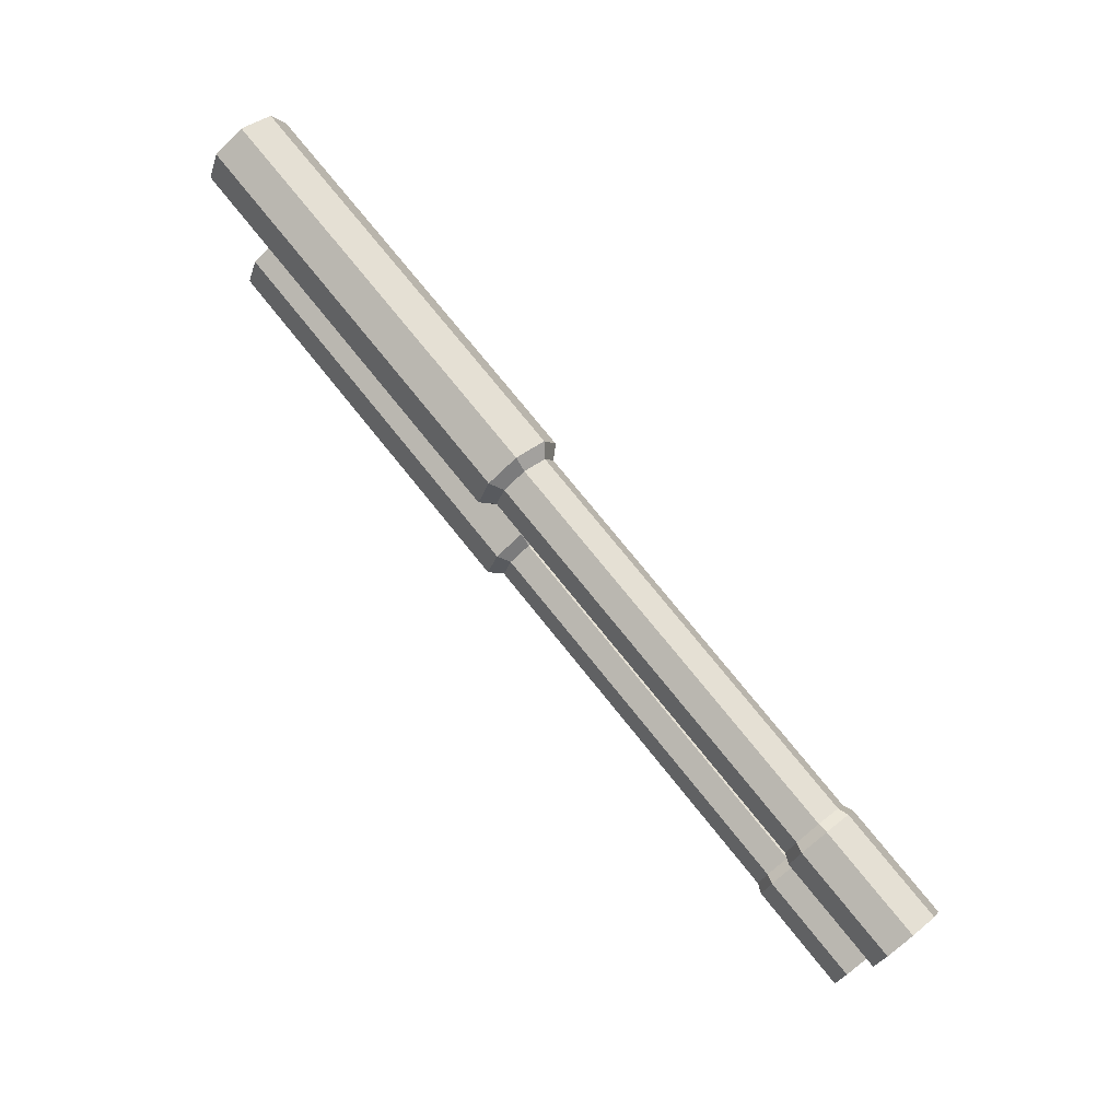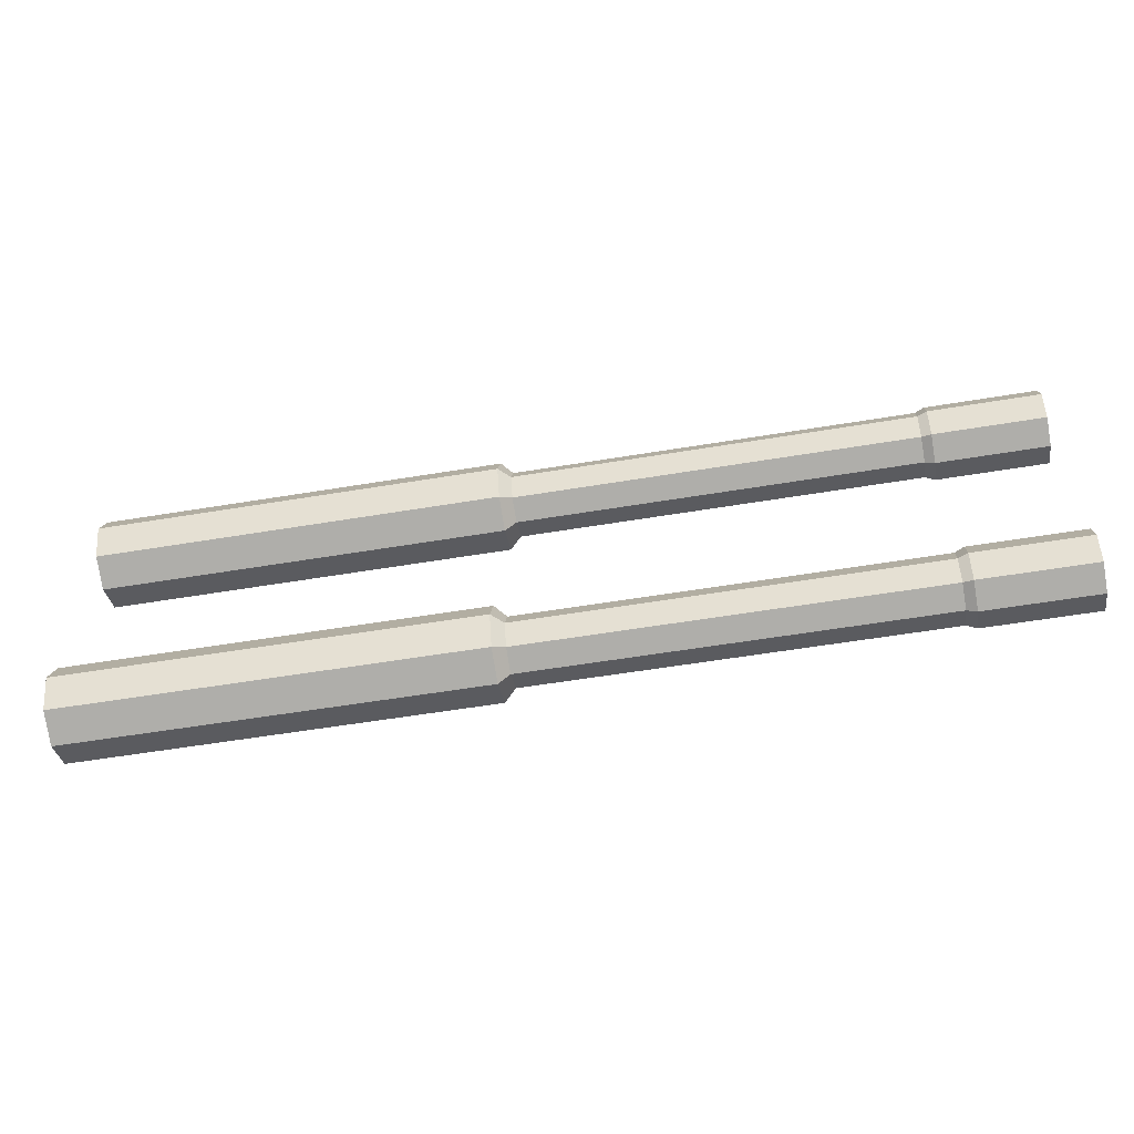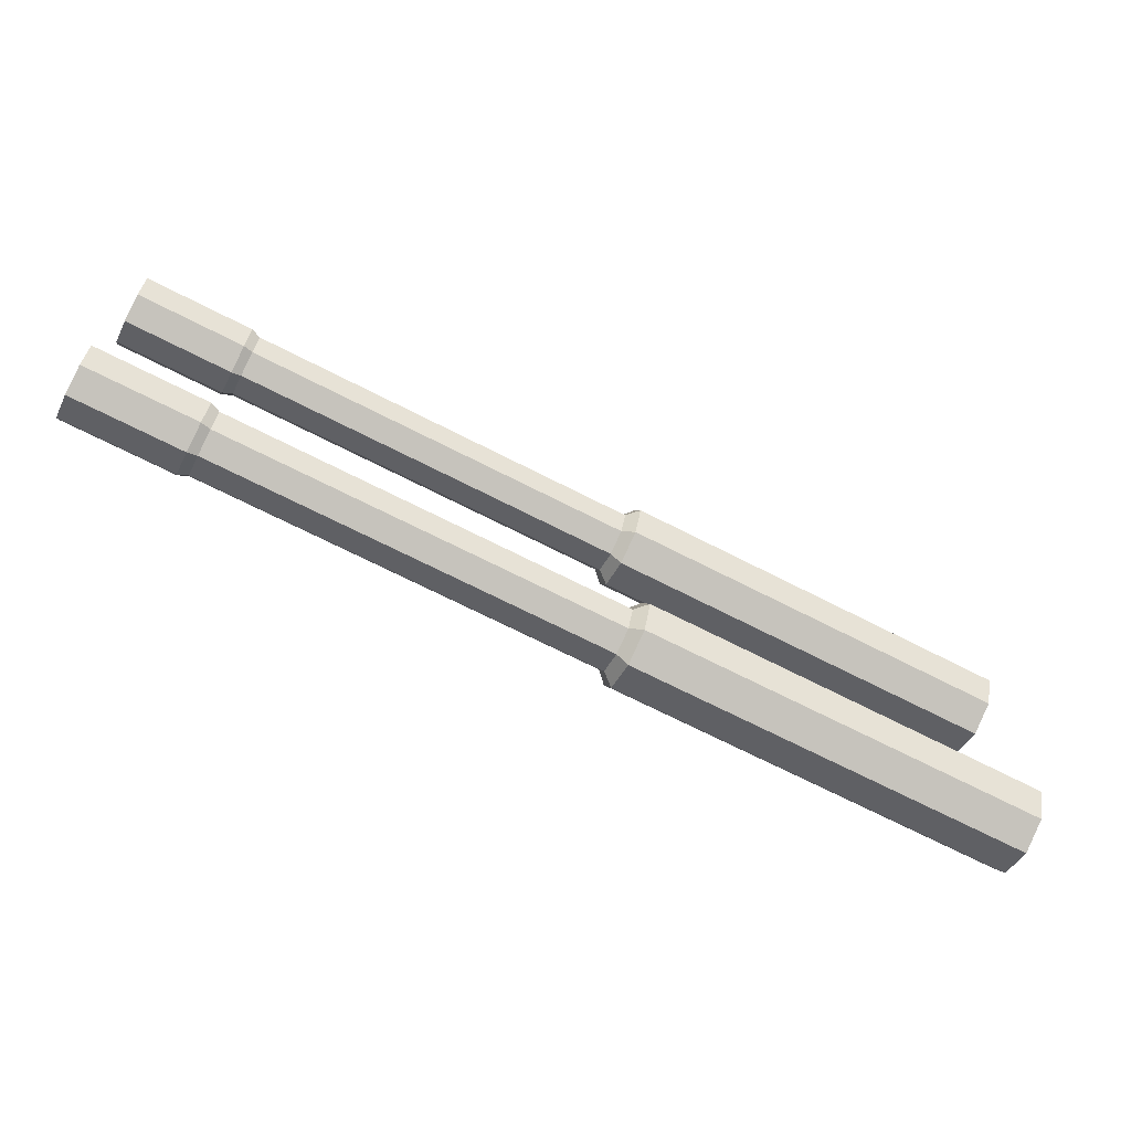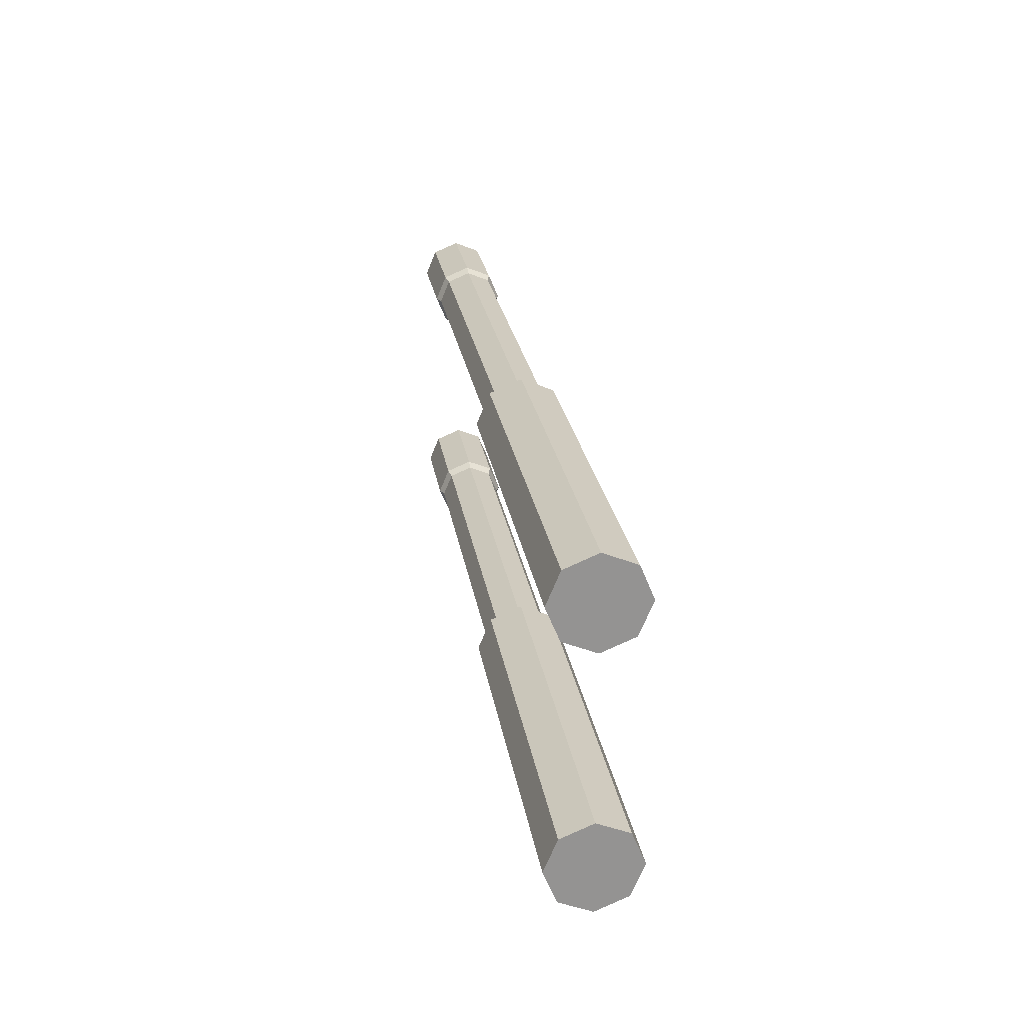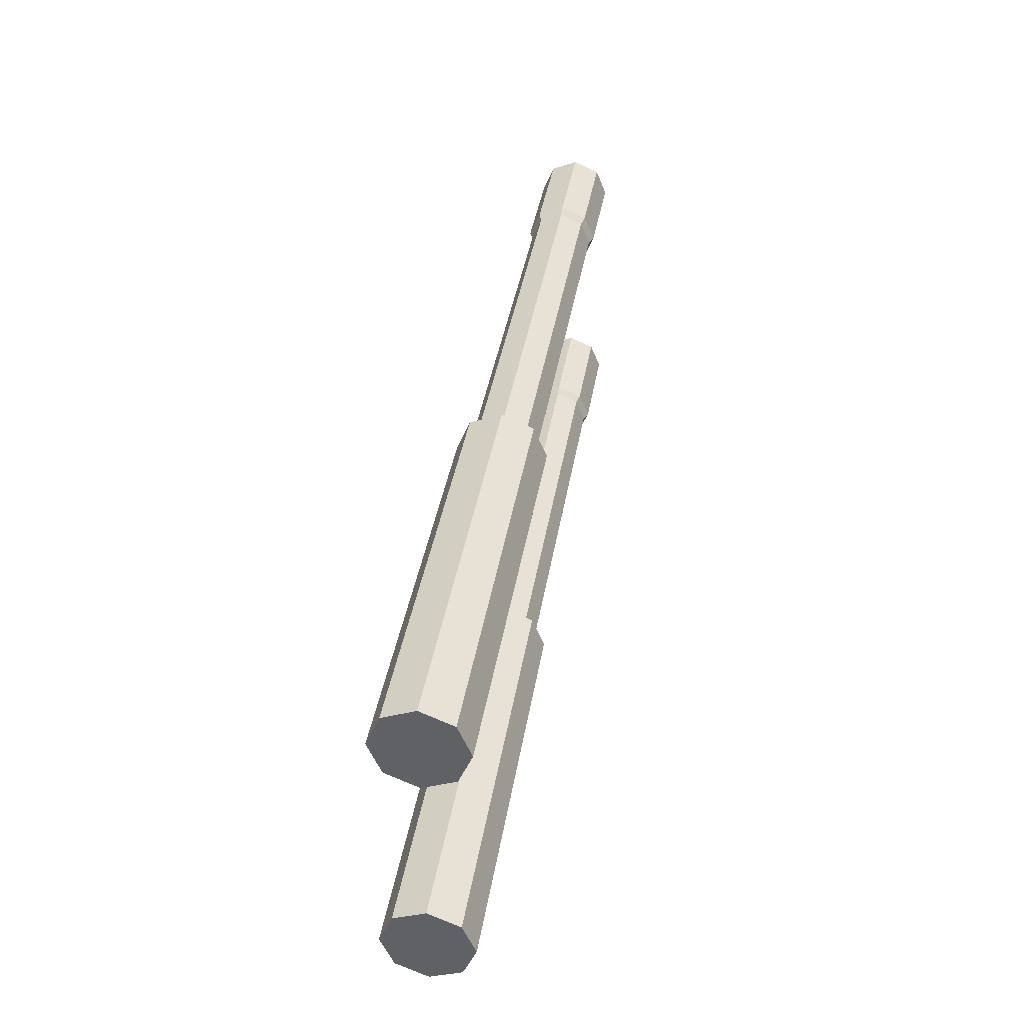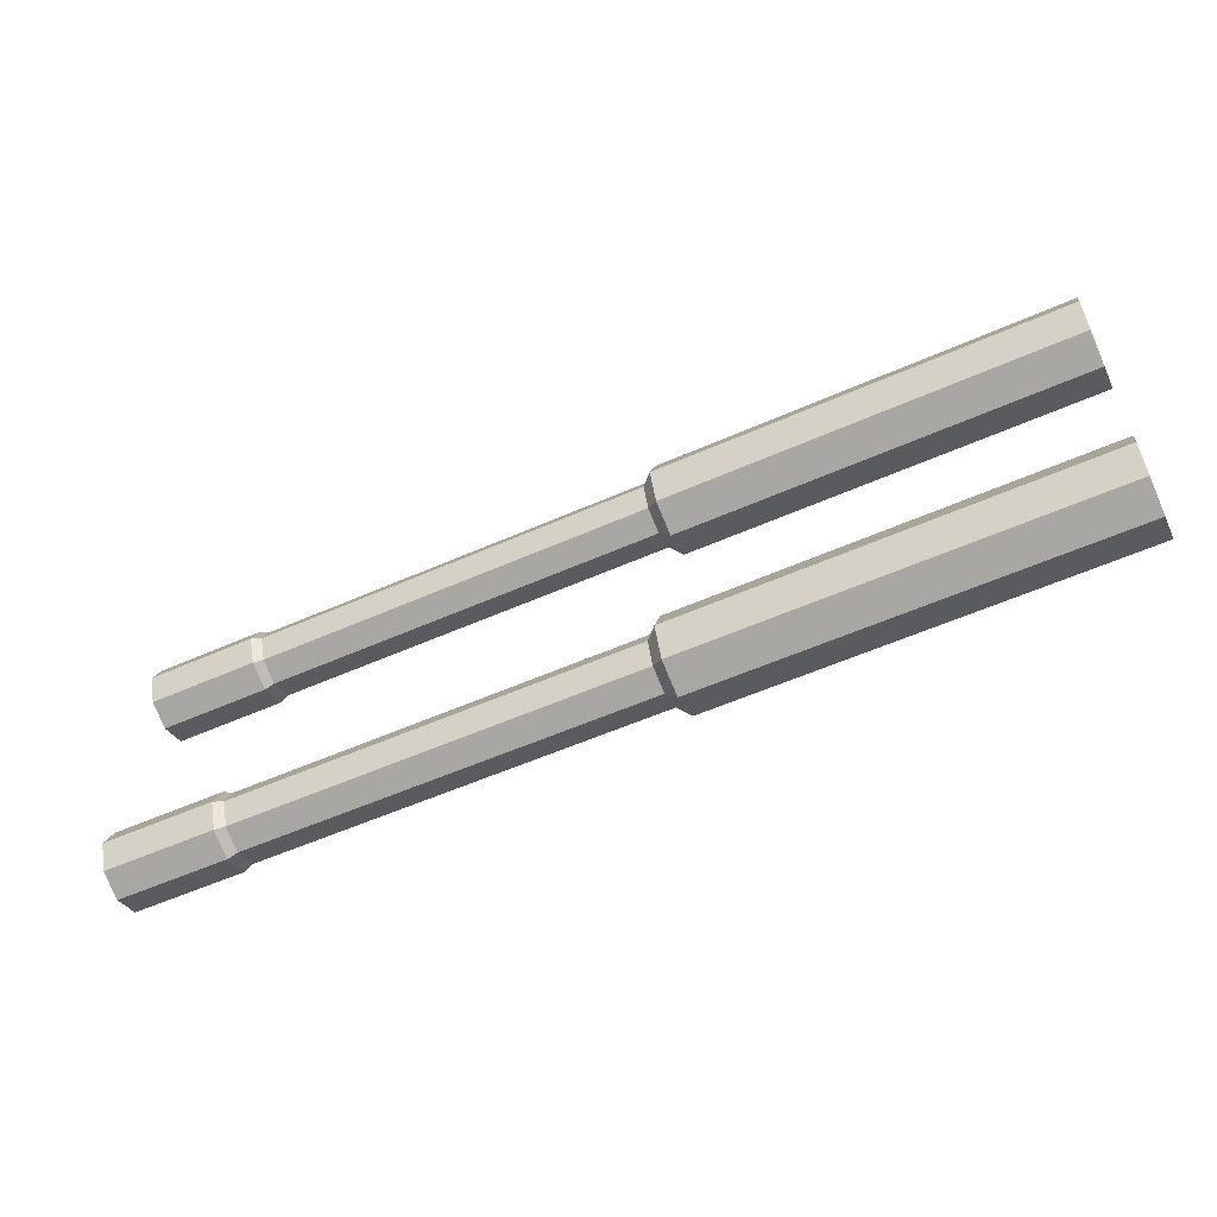
<metadata>
{"format":"obj","ext":"obj","renderer":"f3d","projection":"perspective","resolution":1024,"background":"white","views":[{"elev":75.0,"azim":51.3,"up":"+Y"},{"elev":-56.1,"azim":9.9,"up":"+Y"},{"elev":-68.9,"azim":152.8,"up":"+Y"},{"elev":23.6,"azim":-98.5,"up":"+Y"},{"elev":38.6,"azim":-80.8,"up":"+Y"},{"elev":-56.3,"azim":-155.2,"up":"+Y"}]}
</metadata>
<code>
o Mesh.001_Cylinder.002
v 6.457 8.665 2.287
v 6.457 8.381 2.004
v 6.457 8.264 2.287
v 6.457 8.665 1.886
v 6.457 8.949 2.004
v 6.457 9.066 2.287
v 6.457 8.949 2.571
v 6.457 8.665 2.689
v 6.457 8.381 2.571
v 14.95 8.333 2.287
v 14.95 8.333 2.287
v 14.95 8.43 2.052
v 14.95 8.43 2.052
v 14.95 8.665 1.955
v 14.95 8.665 1.955
v 14.95 8.9 2.052
v 14.95 8.9 2.052
v 14.95 8.997 2.287
v 14.95 8.997 2.287
v 14.95 8.9 2.522
v 14.95 8.9 2.522
v 14.95 8.665 2.62
v 14.95 8.665 2.62
v 14.95 8.43 2.522
v 14.95 8.43 2.522
v 10.15 8.264 2.287
v 10.15 8.381 2.004
v 10.15 8.665 1.886
v 10.15 8.949 2.004
v 10.15 9.066 2.287
v 10.15 8.949 2.571
v 10.15 8.665 2.689
v 10.15 8.381 2.571
v 10.25 8.369 2.287
v 10.25 8.456 2.078
v 10.25 8.665 1.992
v 10.25 8.874 2.078
v 10.25 8.961 2.287
v 10.25 8.874 2.496
v 10.25 8.665 2.583
v 10.25 8.456 2.496
v 14.95 8.393 2.287
v 14.95 8.473 2.095
v 14.95 8.665 2.016
v 14.95 8.857 2.095
v 14.95 8.936 2.287
v 14.95 8.857 2.479
v 14.95 8.665 2.559
v 14.95 8.473 2.479
v 7.58 8.423 2.287
v 7.58 8.494 2.458
v 7.58 8.665 2.529
v 7.58 8.836 2.458
v 7.58 8.906 2.287
v 7.58 8.836 2.116
v 7.58 8.665 2.046
v 7.58 8.494 2.116
v 7.58 8.665 2.287
v 13.87 8.665 1.992
v 13.87 8.456 2.496
v 13.87 8.874 2.078
v 13.87 8.961 2.287
v 13.87 8.369 2.287
v 13.87 8.456 2.078
v 13.87 8.665 2.583
v 13.87 8.874 2.496
v 13.95 8.665 1.955
v 13.95 8.43 2.522
v 13.95 8.9 2.052
v 13.95 8.997 2.287
v 13.95 8.333 2.287
v 13.95 8.43 2.052
v 13.95 8.665 2.62
v 13.95 8.9 2.522
f 1 2 3
f 1 4 2
f 1 5 4
f 1 6 5
f 1 7 6
f 1 8 7
f 1 9 8
f 1 3 9
f 10 11 12 13
f 13 12 14 15
f 15 14 16 17
f 17 16 18 19
f 19 18 20 21
f 21 20 22 23
f 23 22 24 25
f 11 10 25 24
f 26 3 2 27
f 27 2 4 28
f 28 4 5 29
f 29 5 6 30
f 30 6 7 31
f 31 7 8 32
f 32 8 9 33
f 3 26 33 9
f 34 26 27 35
f 35 27 28 36
f 36 28 29 37
f 37 29 30 38
f 38 30 31 39
f 39 31 32 40
f 40 32 33 41
f 26 34 41 33
f 42 10 13 43
f 15 44 43 13
f 17 45 44 15
f 19 46 45 17
f 21 47 46 19
f 23 48 47 21
f 25 49 48 23
f 10 42 49 25
f 49 42 50 51
f 48 49 51 52
f 47 48 52 53
f 46 47 53 54
f 45 46 54 55
f 44 45 55 56
f 43 44 56 57
f 42 43 57 50
f 50 58 51
f 51 58 52
f 52 58 53
f 53 58 54
f 54 58 55
f 55 58 56
f 56 58 57
f 57 58 50
f 63 34 35 64
f 64 35 36 59
f 59 36 37 61
f 61 37 38 62
f 62 38 39 66
f 66 39 40 65
f 65 40 41 60
f 34 63 60 41
f 11 71 72 12
f 71 63 64 72
f 12 72 67 14
f 72 64 59 67
f 14 67 69 16
f 67 59 61 69
f 16 69 70 18
f 69 61 62 70
f 18 70 74 20
f 70 62 66 74
f 20 74 73 22
f 74 66 65 73
f 22 73 68 24
f 73 65 60 68
f 63 71 68 60
f 71 11 24 68
o Mesh.000_Cylinder.000
v 6.457 6.421 2.287
v 6.457 6.138 2.004
v 6.457 6.02 2.287
v 6.457 6.421 1.886
v 6.457 6.705 2.004
v 6.457 6.823 2.287
v 6.457 6.705 2.571
v 6.457 6.421 2.689
v 6.457 6.138 2.571
v 14.95 6.089 2.287
v 14.95 6.089 2.287
v 14.95 6.186 2.052
v 14.95 6.186 2.052
v 14.95 6.421 1.955
v 14.95 6.421 1.955
v 14.95 6.656 2.052
v 14.95 6.656 2.052
v 14.95 6.754 2.287
v 14.95 6.754 2.287
v 14.95 6.656 2.522
v 14.95 6.656 2.522
v 14.95 6.421 2.62
v 14.95 6.421 2.62
v 14.95 6.186 2.522
v 14.95 6.186 2.522
v 10.15 6.02 2.287
v 10.15 6.138 2.004
v 10.15 6.421 1.886
v 10.15 6.705 2.004
v 10.15 6.823 2.287
v 10.15 6.705 2.571
v 10.15 6.421 2.689
v 10.15 6.138 2.571
v 10.25 6.126 2.287
v 10.25 6.212 2.078
v 10.25 6.421 1.992
v 10.25 6.63 2.078
v 10.25 6.717 2.287
v 10.25 6.63 2.496
v 10.25 6.421 2.583
v 10.25 6.212 2.496
v 14.95 6.15 2.287
v 14.95 6.229 2.095
v 14.95 6.421 2.016
v 14.95 6.613 2.095
v 14.95 6.693 2.287
v 14.95 6.613 2.479
v 14.95 6.421 2.559
v 14.95 6.229 2.479
v 7.58 6.18 2.287
v 7.58 6.25 2.458
v 7.58 6.421 2.529
v 7.58 6.592 2.458
v 7.58 6.663 2.287
v 7.58 6.592 2.116
v 7.58 6.421 2.046
v 7.58 6.25 2.116
v 7.58 6.421 2.287
v 13.87 6.421 1.992
v 13.87 6.212 2.496
v 13.87 6.63 2.078
v 13.87 6.717 2.287
v 13.87 6.126 2.287
v 13.87 6.212 2.078
v 13.87 6.421 2.583
v 13.87 6.63 2.496
v 13.95 6.421 1.955
v 13.95 6.186 2.522
v 13.95 6.656 2.052
v 13.95 6.754 2.287
v 13.95 6.089 2.287
v 13.95 6.186 2.052
v 13.95 6.421 2.62
v 13.95 6.656 2.522
f 75 76 77
f 75 78 76
f 75 79 78
f 75 80 79
f 75 81 80
f 75 82 81
f 75 83 82
f 75 77 83
f 84 85 86 87
f 87 86 88 89
f 89 88 90 91
f 91 90 92 93
f 93 92 94 95
f 95 94 96 97
f 97 96 98 99
f 85 84 99 98
f 100 77 76 101
f 101 76 78 102
f 102 78 79 103
f 103 79 80 104
f 104 80 81 105
f 105 81 82 106
f 106 82 83 107
f 77 100 107 83
f 108 100 101 109
f 109 101 102 110
f 110 102 103 111
f 111 103 104 112
f 112 104 105 113
f 113 105 106 114
f 114 106 107 115
f 100 108 115 107
f 116 84 87 117
f 89 118 117 87
f 91 119 118 89
f 93 120 119 91
f 95 121 120 93
f 97 122 121 95
f 99 123 122 97
f 84 116 123 99
f 123 116 124 125
f 122 123 125 126
f 121 122 126 127
f 120 121 127 128
f 119 120 128 129
f 118 119 129 130
f 117 118 130 131
f 116 117 131 124
f 124 132 125
f 125 132 126
f 126 132 127
f 127 132 128
f 128 132 129
f 129 132 130
f 130 132 131
f 131 132 124
f 137 108 109 138
f 138 109 110 133
f 133 110 111 135
f 135 111 112 136
f 136 112 113 140
f 140 113 114 139
f 139 114 115 134
f 108 137 134 115
f 85 145 146 86
f 145 137 138 146
f 86 146 141 88
f 146 138 133 141
f 88 141 143 90
f 141 133 135 143
f 90 143 144 92
f 143 135 136 144
f 92 144 148 94
f 144 136 140 148
f 94 148 147 96
f 148 140 139 147
f 96 147 142 98
f 147 139 134 142
f 137 145 142 134
f 145 85 98 142

</code>
